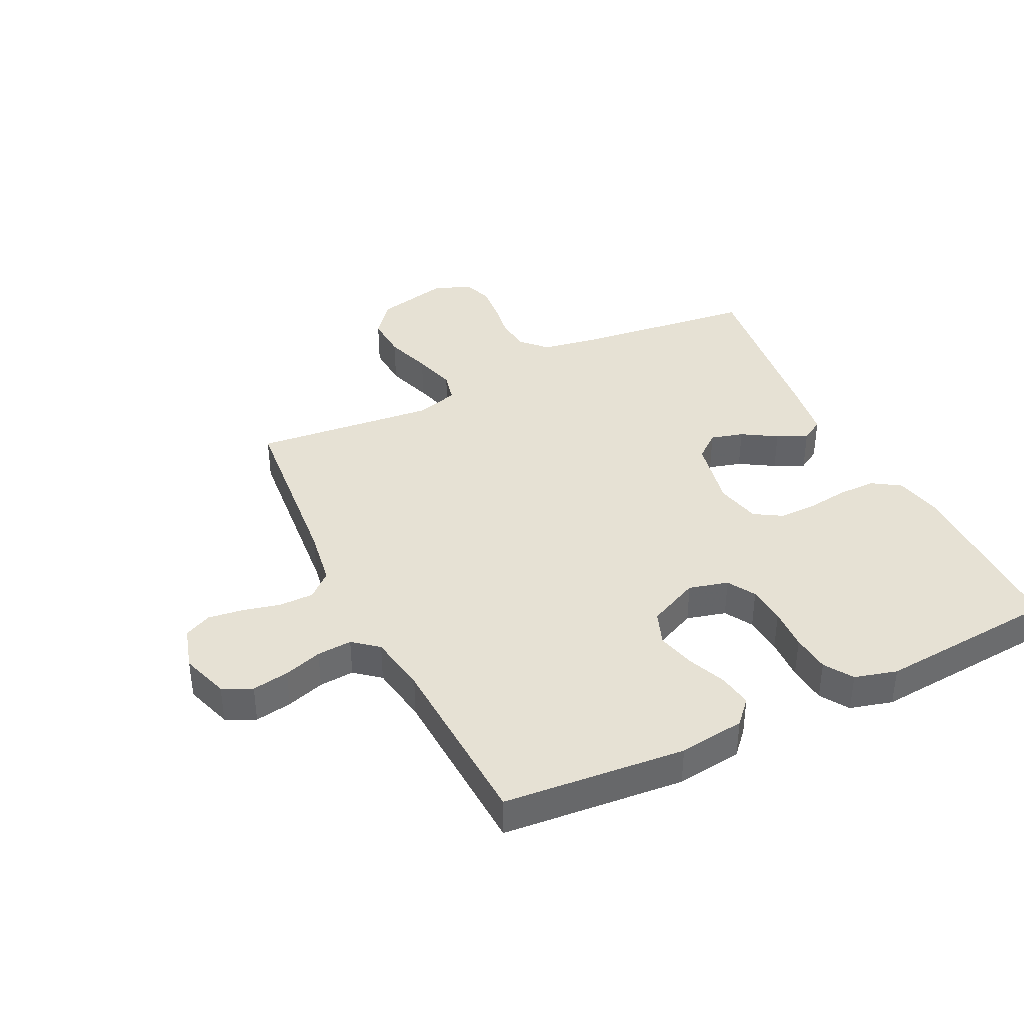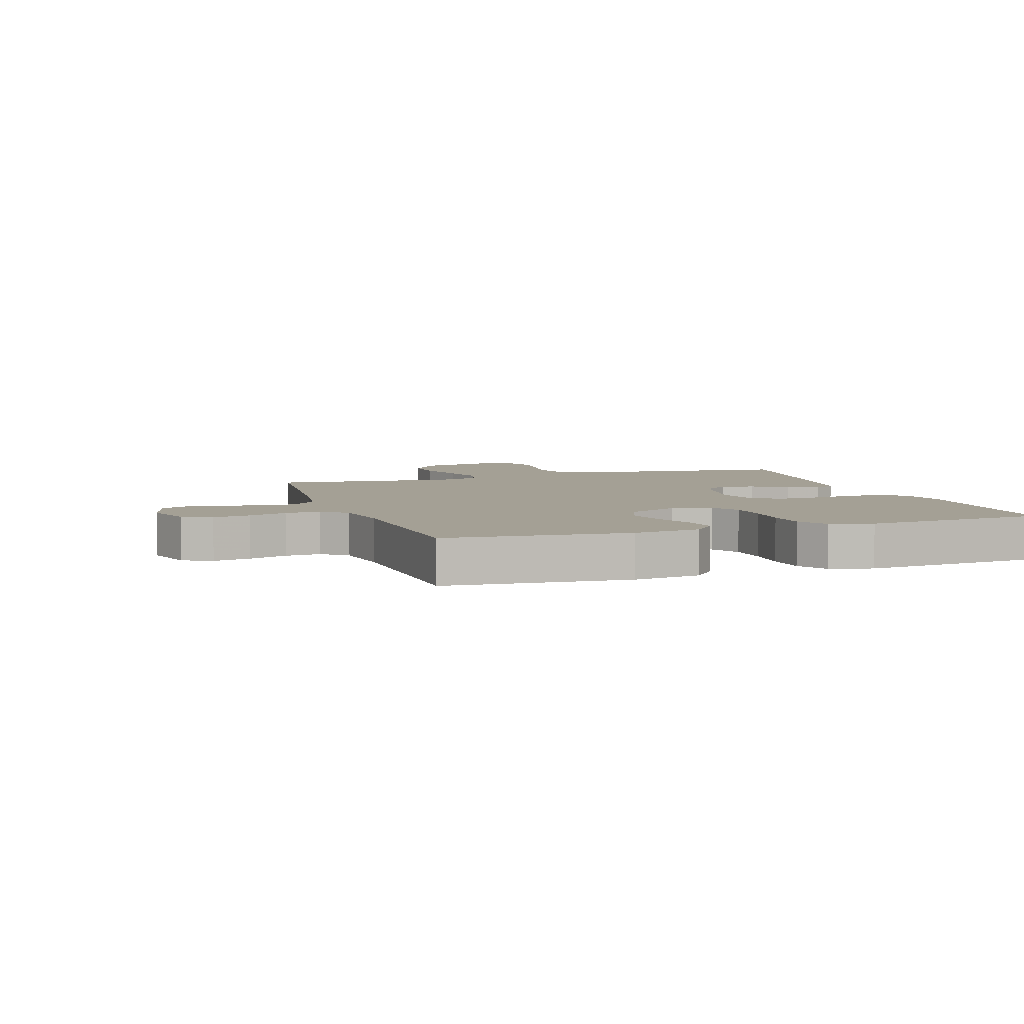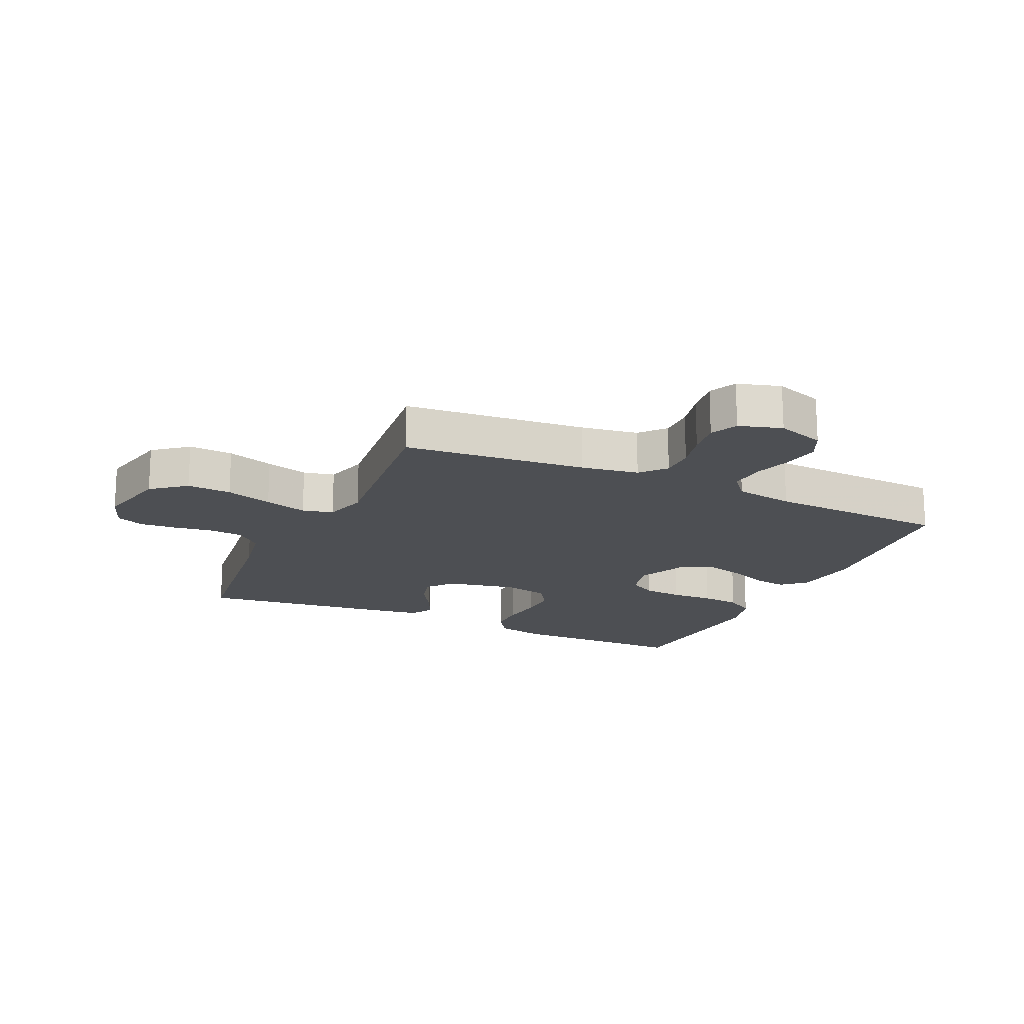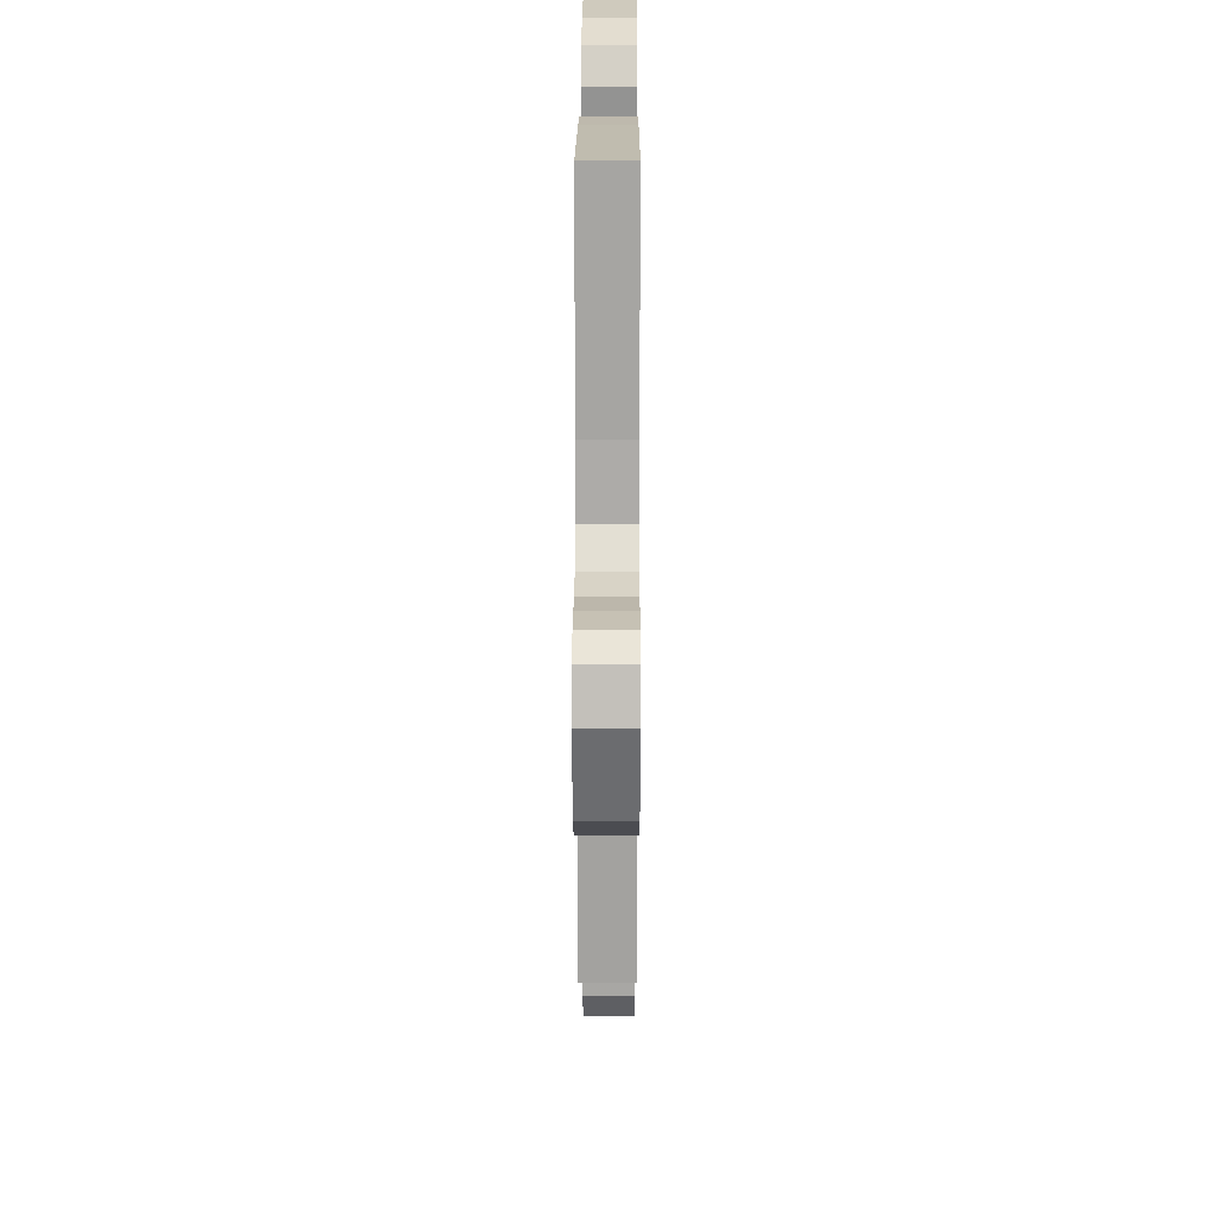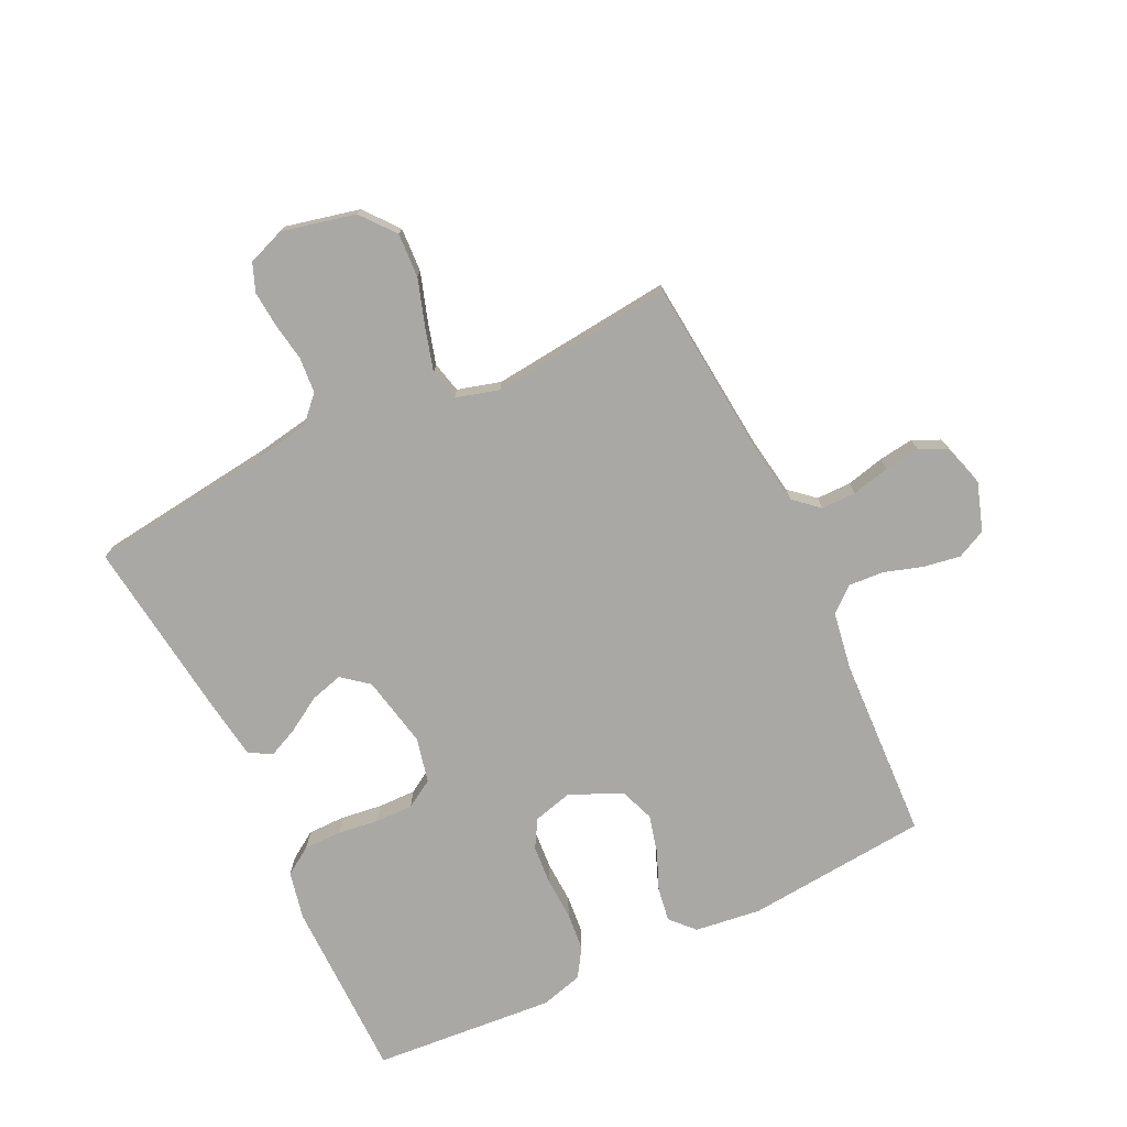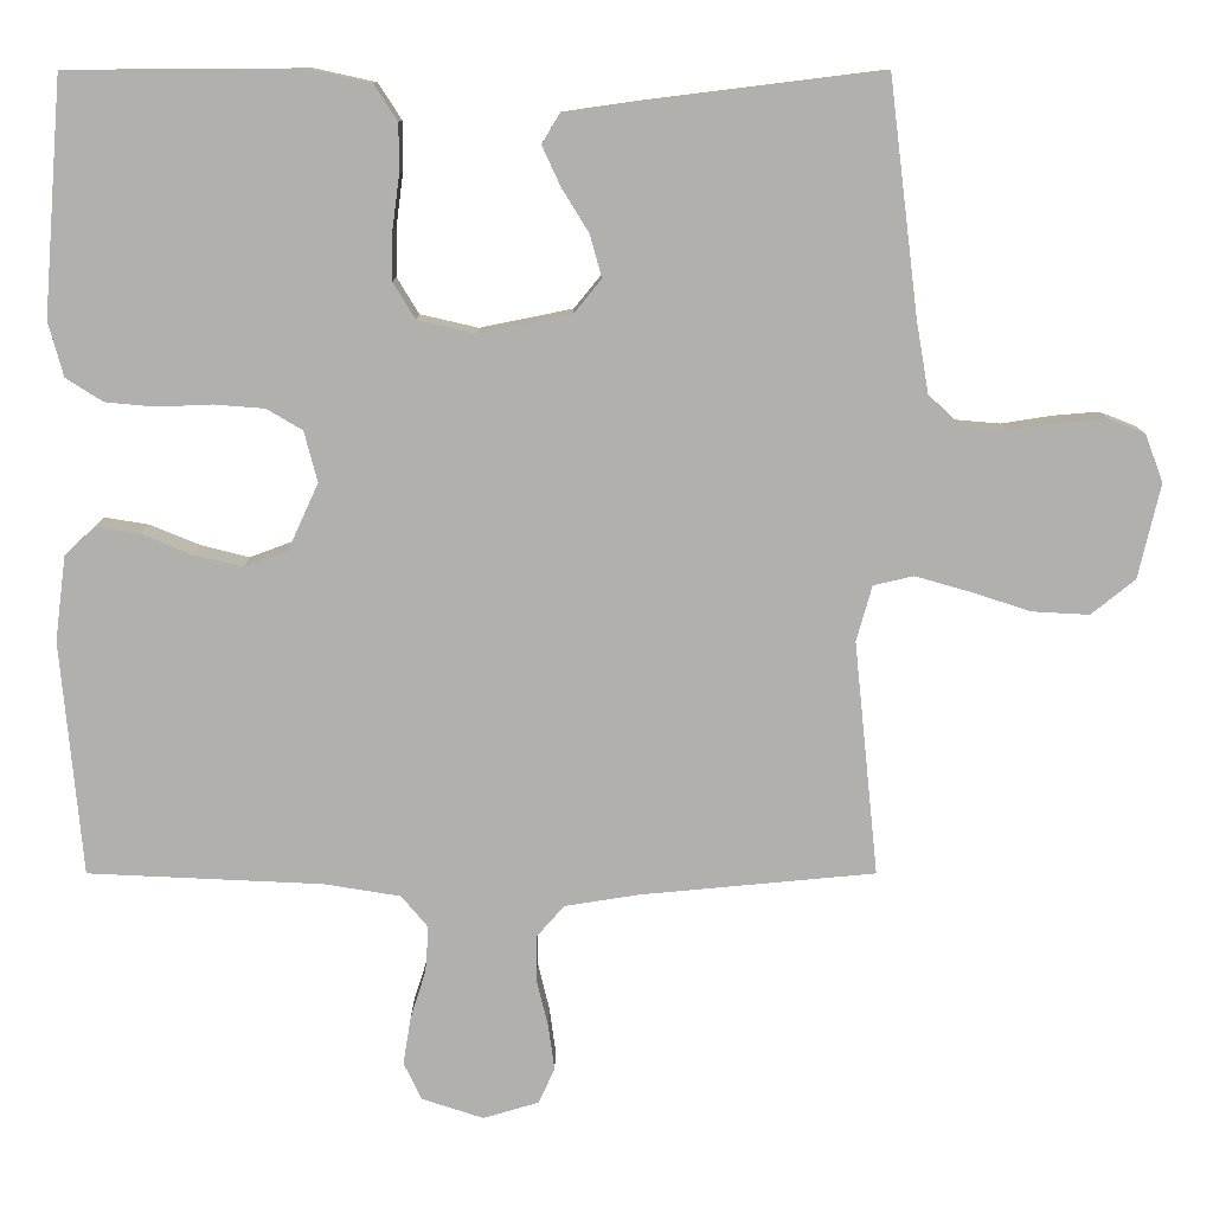
<metadata>
{"format":"obj","ext":"obj","renderer":"f3d","projection":"perspective","resolution":1024,"background":"white","views":[{"elev":39.1,"azim":-116.1,"up":"+Y"},{"elev":5.7,"azim":-108.6,"up":"+Y"},{"elev":-17.7,"azim":155.3,"up":"+Y"},{"elev":23.3,"azim":90.2,"up":"+Z"},{"elev":-74.9,"azim":115.7,"up":"+Y"},{"elev":11.2,"azim":-0.0,"up":"+Z"}]}
</metadata>
<code>
v -0.5 0.07 -0.5
v -0.527 0.07 -0.2
v -0.513 0.07 -0.091
v -0.474 0.07 -0.055
v -0.418 0.07 -0.064
v -0.355 0.07 -0.09
v -0.292 0.07 -0.106
v -0.236 0.07 -0.085
v -0.197 0.07 0
v -0.214 0.07 0.065
v -0.26 0.07 0.092
v -0.324 0.07 0.097
v -0.394 0.07 0.094
v -0.458 0.07 0.1
v -0.505 0.07 0.13
v -0.524 0.07 0.2
v -0.5 0.07 0.5
v -0.2 0.07 0.502
v -0.122 0.07 0.485
v -0.092 0.07 0.439
v -0.092 0.07 0.377
v -0.101 0.07 0.309
v -0.102 0.07 0.247
v -0.074 0.07 0.201
v 0 0.07 0.184
v 0.118 0.07 0.208
v 0.153 0.07 0.251
v 0.138 0.07 0.305
v 0.103 0.07 0.362
v 0.08 0.07 0.412
v 0.102 0.07 0.449
v 0.2 0.07 0.463
v 0.5 0.07 0.5
v 0.537 0.07 0.2
v 0.553 0.07 0.108
v 0.594 0.07 0.069
v 0.652 0.07 0.064
v 0.715 0.07 0.074
v 0.775 0.07 0.079
v 0.821 0.07 0.061
v 0.844 0.07 0
v 0.816 0.07 -0.121
v 0.76 0.07 -0.166
v 0.687 0.07 -0.162
v 0.61 0.07 -0.137
v 0.54 0.07 -0.117
v 0.489 0.07 -0.129
v 0.469 0.07 -0.2
v 0.5 0.07 -0.5
v 0.2 0.07 -0.528
v 0.105 0.07 -0.543
v 0.069 0.07 -0.584
v 0.069 0.07 -0.641
v 0.084 0.07 -0.703
v 0.092 0.07 -0.761
v 0.071 0.07 -0.806
v 0 0.07 -0.827
v -0.079 0.07 -0.801
v -0.102 0.07 -0.753
v -0.092 0.07 -0.692
v -0.072 0.07 -0.629
v -0.068 0.07 -0.571
v -0.102 0.07 -0.53
v -0.2 0.07 -0.514
v -0.5 0 -0.5
v -0.527 0 -0.2
v -0.513 0 -0.091
v -0.474 0 -0.055
v -0.418 0 -0.064
v -0.355 0 -0.09
v -0.292 0 -0.106
v -0.236 0 -0.085
v -0.197 0 0
v -0.214 0 0.065
v -0.26 0 0.092
v -0.324 0 0.097
v -0.394 0 0.094
v -0.458 0 0.1
v -0.505 0 0.13
v -0.524 0 0.2
v -0.5 0 0.5
v -0.2 0 0.502
v -0.122 0 0.485
v -0.092 0 0.439
v -0.092 0 0.377
v -0.101 0 0.309
v -0.102 0 0.247
v -0.074 0 0.201
v 0 0 0.184
v 0.118 0 0.208
v 0.153 0 0.251
v 0.138 0 0.305
v 0.103 0 0.362
v 0.08 0 0.412
v 0.102 0 0.449
v 0.2 0 0.463
v 0.5 0 0.5
v 0.537 0 0.2
v 0.553 0 0.108
v 0.594 0 0.069
v 0.652 0 0.064
v 0.715 0 0.074
v 0.775 0 0.079
v 0.821 0 0.061
v 0.844 0 0
v 0.816 0 -0.121
v 0.76 0 -0.166
v 0.687 0 -0.162
v 0.61 0 -0.137
v 0.54 0 -0.117
v 0.489 0 -0.129
v 0.469 0 -0.2
v 0.5 0 -0.5
v 0.2 0 -0.528
v 0.105 0 -0.543
v 0.069 0 -0.584
v 0.069 0 -0.641
v 0.084 0 -0.703
v 0.092 0 -0.761
v 0.071 0 -0.806
v 0 0 -0.827
v -0.079 0 -0.801
v -0.102 0 -0.753
v -0.092 0 -0.692
v -0.072 0 -0.629
v -0.068 0 -0.571
v -0.102 0 -0.53
v -0.2 0 -0.514
f 58 59 60 61
f 58 61 62
f 57 58 62
f 56 57 62
f 53 54 55 56
f 53 56 62
f 52 53 62 63
f 48 49 50
f 47 48 50 51
f 42 43 44 45
f 42 45 46
f 41 42 46
f 40 41 46 47
f 37 38 39 40
f 31 32 33 34
f 31 34 35
f 28 29 30 31
f 27 28 31 35
f 26 27 35 36
f 19 20 21 22
f 19 22 23
f 18 19 23
f 17 18 23
f 16 17 23 24
f 12 13 14 15
f 11 12 15 16
f 3 4 5 6
f 3 6 7
f 64 1 2 3
f 63 64 3 7
f 51 52 63 7
f 37 40 47
f 36 37 47 51
f 25 26 36 51
f 11 16 24 25
f 10 11 25
f 9 10 25 51
f 8 9 51
f 7 8 51
f 125 124 123 122
f 126 125 122
f 126 122 121
f 126 121 120
f 120 119 118 117
f 126 120 117
f 127 126 117 116
f 114 113 112
f 115 114 112 111
f 109 108 107 106
f 110 109 106
f 110 106 105
f 111 110 105 104
f 104 103 102 101
f 98 97 96 95
f 99 98 95
f 95 94 93 92
f 99 95 92 91
f 100 99 91 90
f 86 85 84 83
f 87 86 83
f 87 83 82
f 87 82 81
f 88 87 81 80
f 79 78 77 76
f 80 79 76 75
f 70 69 68 67
f 71 70 67
f 67 66 65 128
f 71 67 128 127
f 71 127 116 115
f 111 104 101
f 115 111 101 100
f 115 100 90 89
f 89 88 80 75
f 89 75 74
f 115 89 74 73
f 115 73 72
f 115 72 71
f 1 65 66 2
f 2 66 67 3
f 3 67 68 4
f 4 68 69 5
f 5 69 70 6
f 6 70 71 7
f 7 71 72 8
f 8 72 73 9
f 9 73 74 10
f 10 74 75 11
f 11 75 76 12
f 12 76 77 13
f 13 77 78 14
f 14 78 79 15
f 15 79 80 16
f 16 80 81 17
f 17 81 82 18
f 18 82 83 19
f 19 83 84 20
f 20 84 85 21
f 21 85 86 22
f 22 86 87 23
f 23 87 88 24
f 24 88 89 25
f 25 89 90 26
f 26 90 91 27
f 27 91 92 28
f 28 92 93 29
f 29 93 94 30
f 30 94 95 31
f 31 95 96 32
f 32 96 97 33
f 33 97 98 34
f 34 98 99 35
f 35 99 100 36
f 36 100 101 37
f 37 101 102 38
f 38 102 103 39
f 39 103 104 40
f 40 104 105 41
f 41 105 106 42
f 42 106 107 43
f 43 107 108 44
f 44 108 109 45
f 45 109 110 46
f 46 110 111 47
f 47 111 112 48
f 48 112 113 49
f 49 113 114 50
f 50 114 115 51
f 51 115 116 52
f 52 116 117 53
f 53 117 118 54
f 54 118 119 55
f 55 119 120 56
f 56 120 121 57
f 57 121 122 58
f 58 122 123 59
f 59 123 124 60
f 60 124 125 61
f 61 125 126 62
f 62 126 127 63
f 63 127 128 64
f 64 128 65 1

</code>
